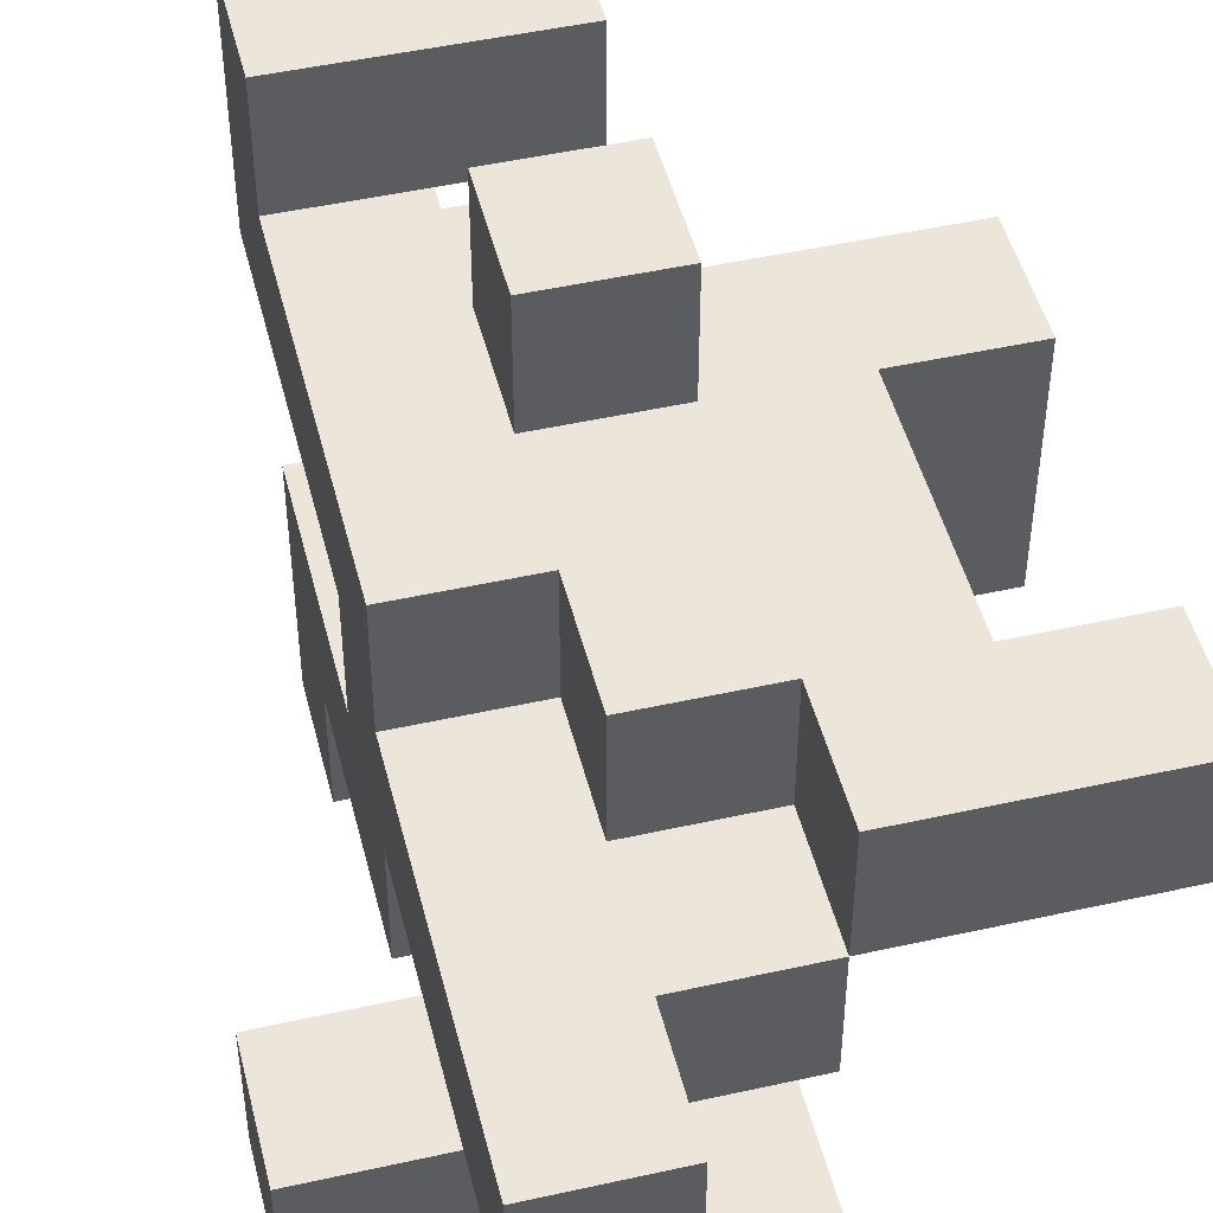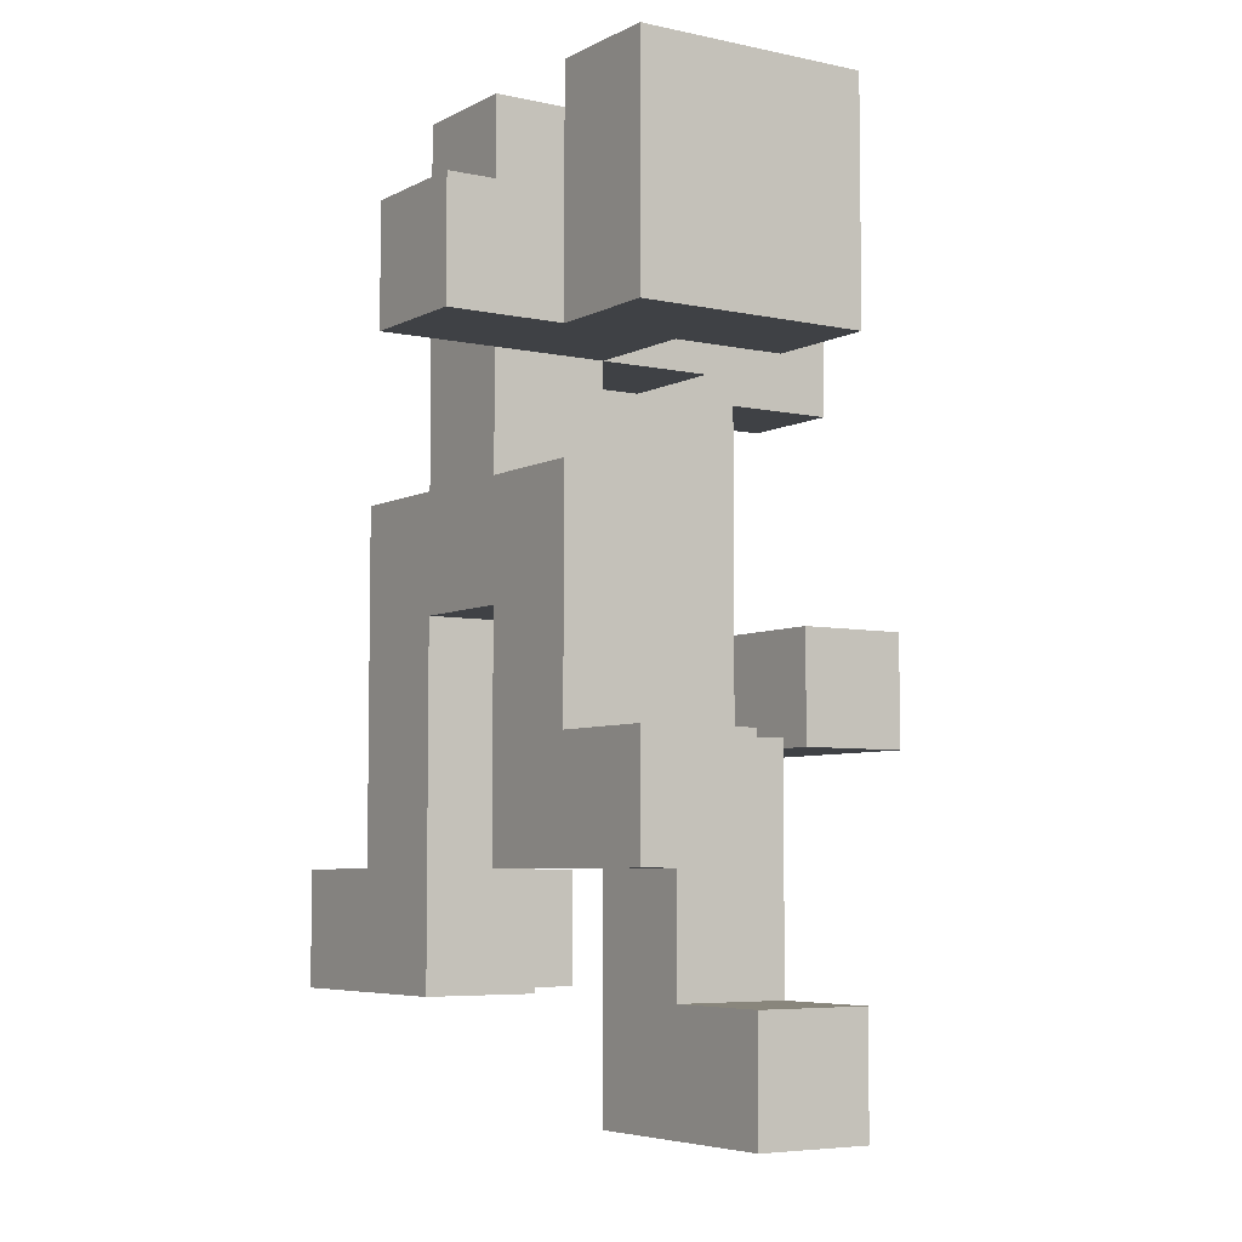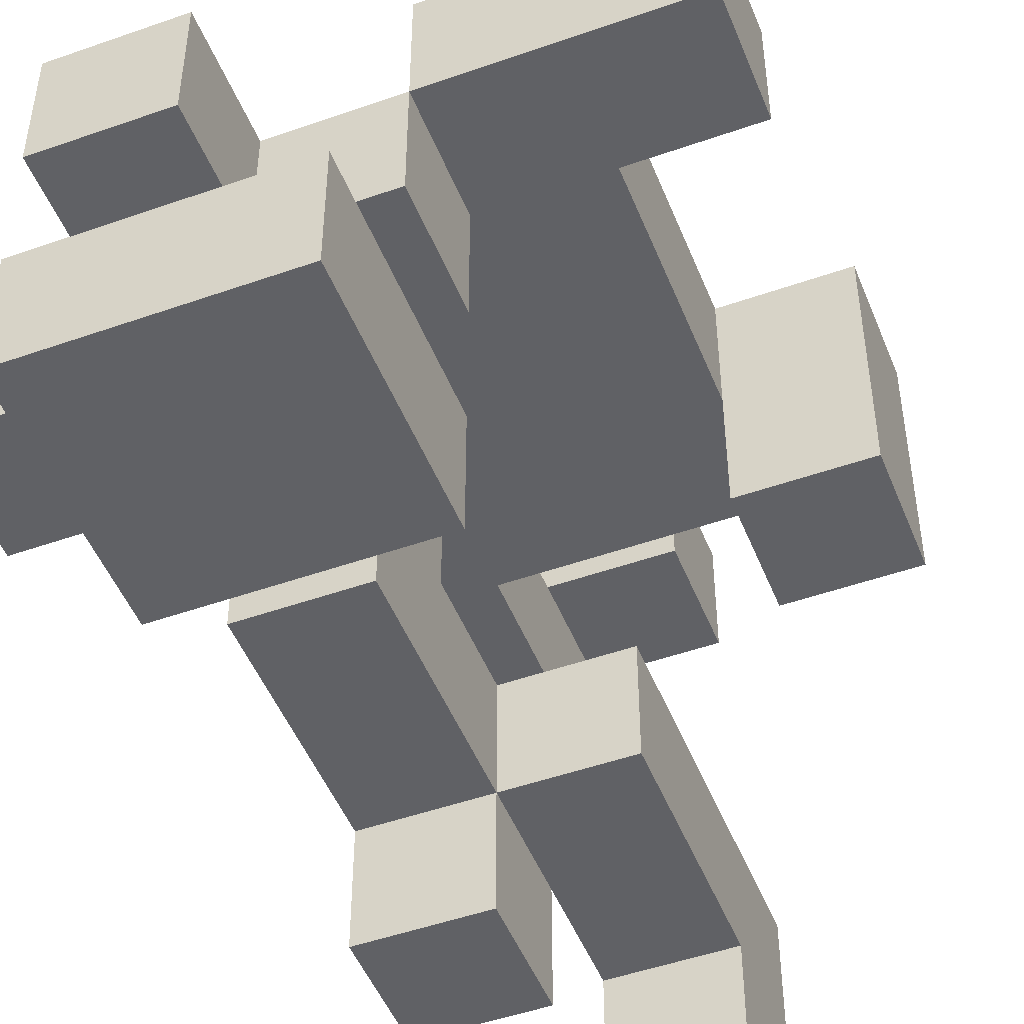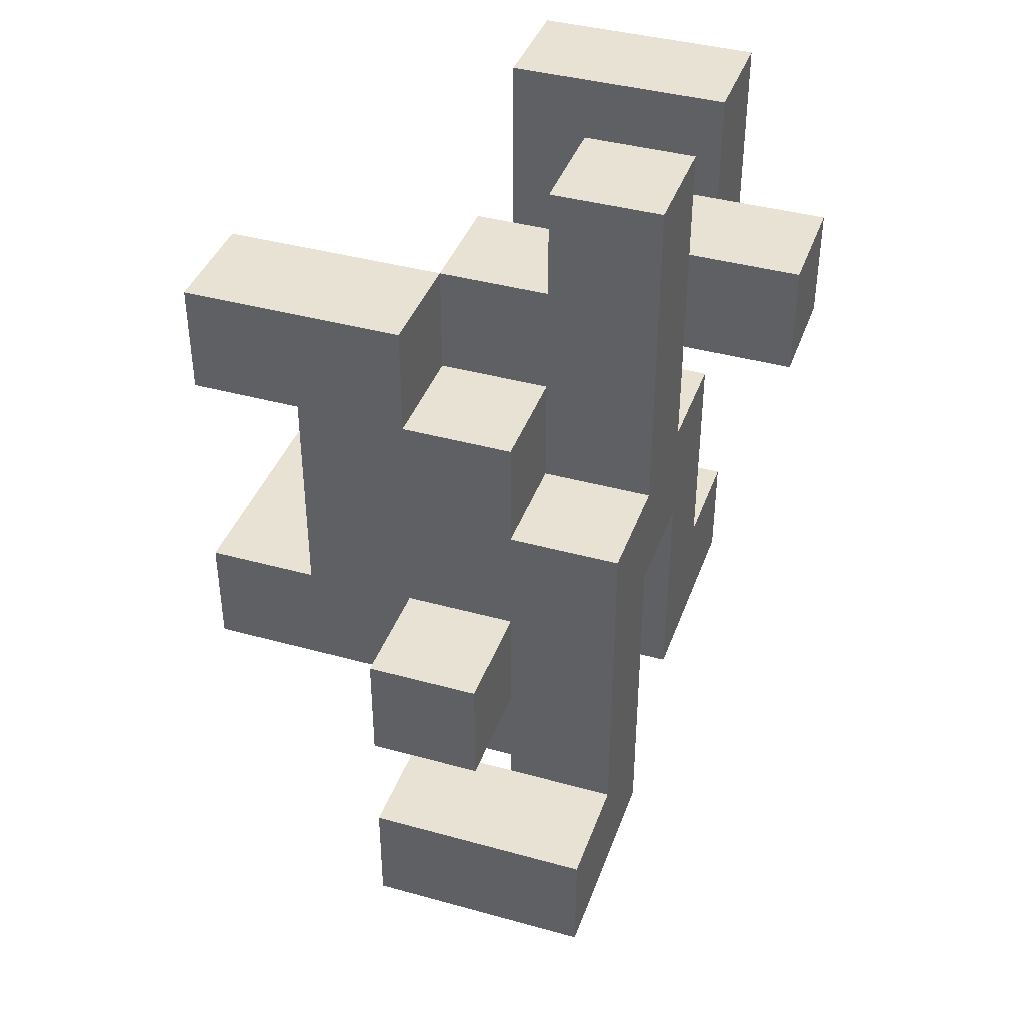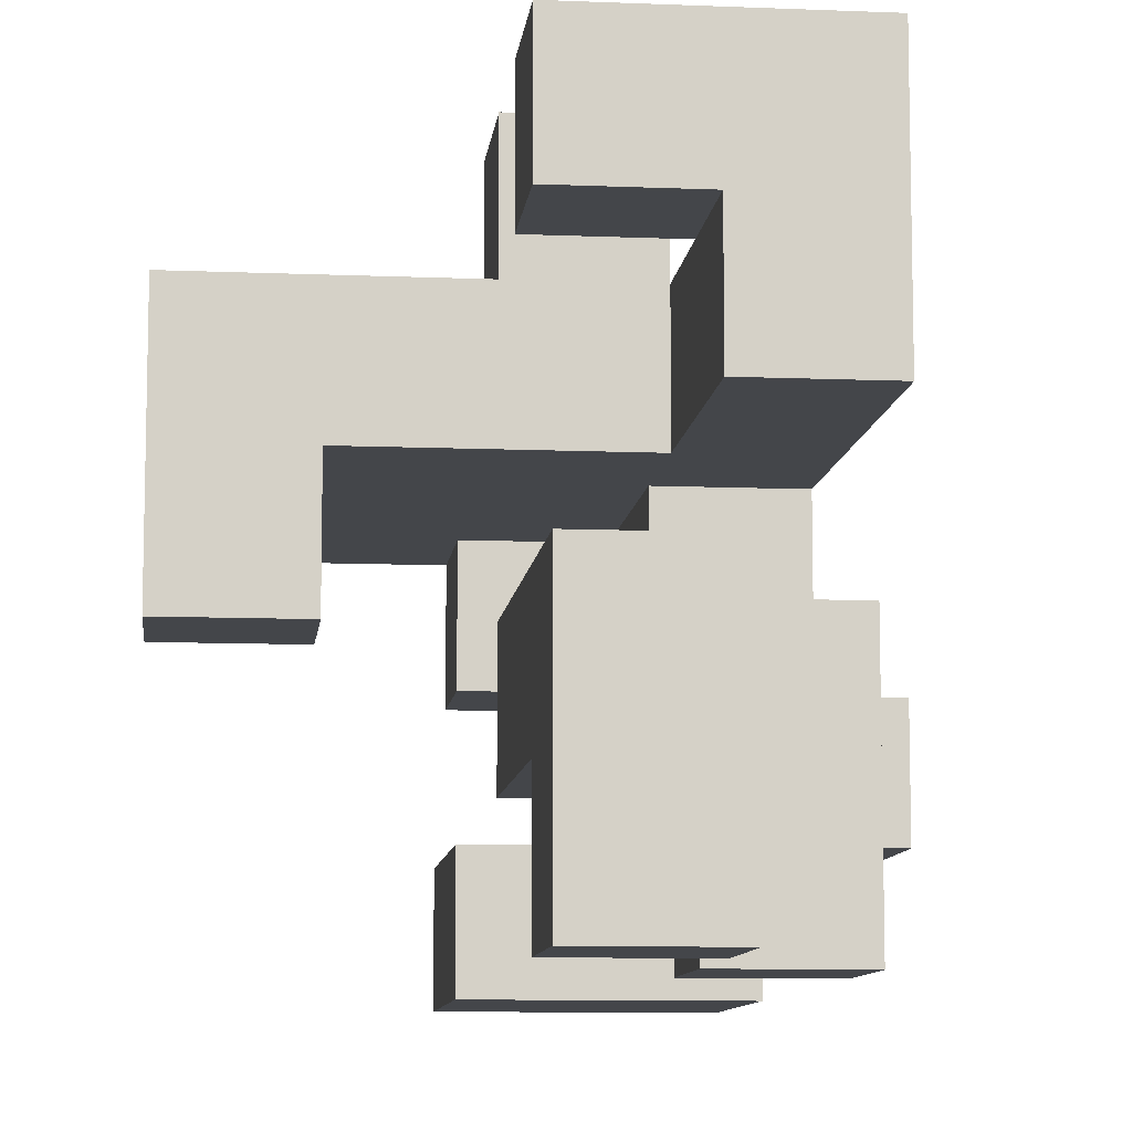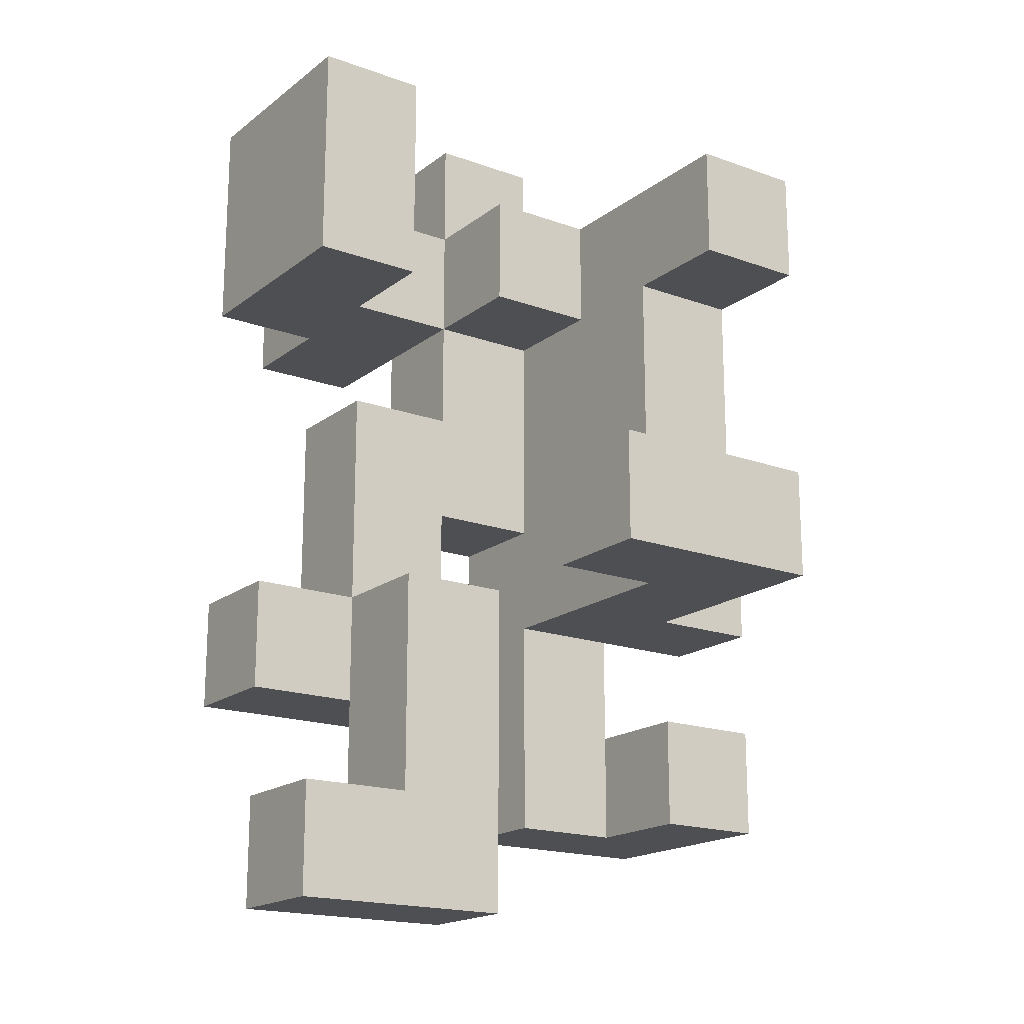
<metadata>
{"format":"obj","ext":"obj","renderer":"f3d","projection":"perspective","resolution":1024,"background":"white","views":[{"elev":48.2,"azim":166.0,"up":"+Z"},{"elev":-5.7,"azim":146.4,"up":"+Y"},{"elev":-49.0,"azim":-158.6,"up":"+Z"},{"elev":39.9,"azim":18.9,"up":"+Y"},{"elev":-9.6,"azim":-6.2,"up":"+Z"},{"elev":-18.1,"azim":-125.0,"up":"+Y"}]}
</metadata>
<code>
v -0.125 -1 -0.625
v -0.125 -1 -0.375
v -0.125 -0.75 -0.375
v -0.125 -0.75 -0.625
v 0.125 -1 -0.625
v 0.125 -0.75 -0.625
v 0.125 -0.75 -0.375
v 0.125 -1 -0.375
v 0.125 -0.5 -0.625
v 0.125 -0.5 -0.375
v 0.125 -0.25 -0.375
v 0.125 -0.25 -0.625
v 0.375 -0.5 -0.625
v 0.375 -0.25 -0.625
v 0.375 -0.25 -0.375
v 0.375 -0.5 -0.375
v -0.125 0.5 -0.625
v -0.125 0.5 -0.375
v -0.125 0.75 -0.375
v -0.125 0.75 -0.625
v 0.125 0.5 -0.625
v 0.125 0.5 -0.375
v 0.125 0.75 -0.625
v 0.125 0.75 -0.375
v 0.375 0.5 -0.625
v 0.375 0.75 -0.625
v 0.375 0.75 -0.375
v 0.375 0.5 -0.375
v -0.125 1 -0.375
v -0.125 1 -0.625
v 0.125 1 -0.375
v 0.125 1 -0.625
v 0.375 1 -0.625
v 0.375 1 -0.375
v -0.125 -1 -0.125
v -0.125 -0.75 -0.125
v 0.125 -0.75 -0.125
v 0.125 -1 -0.125
v -0.125 -0.5 -0.125
v -0.125 -0.5 -0.375
v 0.125 -0.5 -0.125
v -0.125 -0.25 -0.125
v -0.125 -0.25 -0.375
v 0.125 -0.25 -0.125
v 0.375 -0.25 -0.125
v 0.375 -0.5 -0.125
v 0.125 0 -0.125
v 0.125 0 -0.375
v 0.375 0 -0.375
v 0.375 0 -0.125
v 0.125 0.25 -0.125
v 0.125 0.25 -0.375
v 0.375 0.25 -0.375
v 0.375 0.25 -0.125
v 0.125 0.5 -0.125
v 0.125 0.75 -0.125
v 0.375 0.5 -0.125
v 0.375 0.75 -0.125
v 0.625 0.5 -0.375
v 0.625 0.75 -0.375
v 0.625 0.75 -0.125
v 0.625 0.5 -0.125
v -0.625 -0.25 -0.125
v -0.625 -0.25 0.125
v -0.625 0 0.125
v -0.625 0 -0.125
v -0.375 -0.25 -0.125
v -0.375 0 -0.125
v -0.375 0 0.125
v -0.375 -0.25 0.125
v 0.125 0 0.125
v 0.125 0.25 0.125
v 0.375 0.25 0.125
v 0.375 0 0.125
v 0.125 0.5 0.125
v 0.375 0.5 0.125
v -0.125 0.5 -0.125
v -0.125 0.5 0.125
v -0.125 0.75 0.125
v -0.125 0.75 -0.125
v 0.125 0.75 0.125
v 0.375 0.75 0.125
v 0.125 1 0.125
v 0.125 1 -0.125
v 0.375 1 -0.125
v 0.375 1 0.125
v 0.125 -0.75 0.125
v 0.125 -0.75 0.375
v 0.125 -0.5 0.375
v 0.125 -0.5 0.125
v 0.375 -0.75 0.125
v 0.375 -0.5 0.125
v 0.375 -0.5 0.375
v 0.375 -0.75 0.375
v 0.125 -0.25 0.375
v 0.125 -0.25 0.125
v 0.375 -0.25 0.125
v 0.375 -0.25 0.375
v -0.625 -0.25 0.375
v -0.625 0 0.375
v -0.375 -0.25 0.375
v -0.375 0 0.375
v -0.125 -0.25 0.125
v -0.125 -0.25 0.375
v -0.125 0 0.125
v -0.125 0 0.375
v 0.375 0 0.375
v 0.125 0 0.375
v -0.375 0.25 0.375
v -0.375 0.25 0.125
v -0.125 0.25 0.125
v -0.125 0.25 0.375
v 0.125 0.25 0.375
v 0.375 0.25 0.375
v -0.375 0.5 0.375
v -0.375 0.5 0.125
v -0.125 0.5 0.375
v 0.125 0.5 0.375
v -0.625 0.5 0.125
v -0.625 0.5 0.375
v -0.625 0.75 0.375
v -0.625 0.75 0.125
v -0.375 0.75 0.375
v -0.375 0.75 0.125
v -0.125 0.75 0.375
v -0.125 -0.75 0.375
v -0.125 -0.75 0.625
v -0.125 -0.5 0.625
v -0.125 -0.5 0.375
v 0.125 -0.75 0.625
v 0.125 -0.5 0.625
v 0.375 -0.5 0.625
v 0.375 -0.75 0.625
v -0.125 -0.25 0.625
v -0.125 0 0.625
v 0.125 0 0.625
v 0.125 -0.25 0.625
f 1 2 3
f 1 3 4
f 5 6 7
f 5 7 8
f 1 5 8
f 1 8 2
f 4 3 7
f 4 7 6
f 1 4 6
f 1 6 5
f 9 10 11
f 9 11 12
f 13 14 15
f 13 15 16
f 9 13 16
f 9 16 10
f 12 11 15
f 12 15 14
f 9 12 14
f 9 14 13
f 17 18 19
f 17 19 20
f 17 21 22
f 17 22 18
f 17 20 23
f 17 23 21
f 18 22 24
f 18 24 19
f 25 26 27
f 25 27 28
f 21 25 28
f 21 28 22
f 21 23 26
f 21 26 25
f 20 19 29
f 20 29 30
f 30 29 31
f 30 31 32
f 20 30 32
f 20 32 23
f 19 24 31
f 19 31 29
f 26 33 34
f 26 34 27
f 32 31 34
f 32 34 33
f 23 32 33
f 23 33 26
f 24 27 34
f 24 34 31
f 2 35 36
f 2 36 3
f 8 7 37
f 8 37 38
f 2 8 38
f 2 38 35
f 35 38 37
f 35 37 36
f 3 36 39
f 3 39 40
f 7 10 41
f 7 41 37
f 3 40 10
f 3 10 7
f 36 37 41
f 36 41 39
f 40 39 42
f 40 42 43
f 43 42 44
f 43 44 11
f 40 43 11
f 40 11 10
f 39 41 44
f 39 44 42
f 16 15 45
f 16 45 46
f 10 16 46
f 10 46 41
f 41 46 45
f 41 45 44
f 11 44 47
f 11 47 48
f 15 49 50
f 15 50 45
f 11 48 49
f 11 49 15
f 44 45 50
f 44 50 47
f 48 47 51
f 48 51 52
f 49 53 54
f 49 54 50
f 52 51 54
f 52 54 53
f 48 52 53
f 48 53 49
f 22 55 56
f 22 56 24
f 22 28 57
f 22 57 55
f 24 56 58
f 24 58 27
f 59 60 61
f 59 61 62
f 28 59 62
f 28 62 57
f 27 58 61
f 27 61 60
f 28 27 60
f 28 60 59
f 57 62 61
f 57 61 58
f 63 64 65
f 63 65 66
f 67 68 69
f 67 69 70
f 63 67 70
f 63 70 64
f 66 65 69
f 66 69 68
f 63 66 68
f 63 68 67
f 47 71 72
f 47 72 51
f 50 54 73
f 50 73 74
f 47 50 74
f 47 74 71
f 51 72 75
f 51 75 55
f 54 57 76
f 54 76 73
f 51 55 57
f 51 57 54
f 72 73 76
f 72 76 75
f 77 78 79
f 77 79 80
f 77 55 75
f 77 75 78
f 80 79 81
f 80 81 56
f 77 80 56
f 77 56 55
f 78 75 81
f 78 81 79
f 57 58 82
f 57 82 76
f 75 76 82
f 75 82 81
f 56 81 83
f 56 83 84
f 58 85 86
f 58 86 82
f 84 83 86
f 84 86 85
f 56 84 85
f 56 85 58
f 81 82 86
f 81 86 83
f 87 88 89
f 87 89 90
f 91 92 93
f 91 93 94
f 87 91 94
f 87 94 88
f 87 90 92
f 87 92 91
f 90 89 95
f 90 95 96
f 92 97 98
f 92 98 93
f 90 96 97
f 90 97 92
f 89 93 98
f 89 98 95
f 64 99 100
f 64 100 65
f 64 70 101
f 64 101 99
f 65 100 102
f 65 102 69
f 99 101 102
f 99 102 100
f 70 103 104
f 70 104 101
f 70 69 105
f 70 105 103
f 101 104 106
f 101 106 102
f 103 96 95
f 103 95 104
f 103 105 71
f 103 71 96
f 97 74 107
f 97 107 98
f 96 71 74
f 96 74 97
f 95 98 107
f 95 107 108
f 69 102 109
f 69 109 110
f 69 110 111
f 69 111 105
f 102 106 112
f 102 112 109
f 105 111 72
f 105 72 71
f 106 108 113
f 106 113 112
f 74 73 114
f 74 114 107
f 72 113 114
f 72 114 73
f 108 107 114
f 108 114 113
f 110 109 115
f 110 115 116
f 110 116 78
f 110 78 111
f 109 112 117
f 109 117 115
f 72 75 118
f 72 118 113
f 78 117 118
f 78 118 75
f 111 78 75
f 111 75 72
f 112 113 118
f 112 118 117
f 119 120 121
f 119 121 122
f 119 116 115
f 119 115 120
f 122 121 123
f 122 123 124
f 119 122 124
f 119 124 116
f 120 115 123
f 120 123 121
f 78 79 125
f 78 125 117
f 124 123 125
f 124 125 79
f 116 124 79
f 116 79 78
f 115 117 125
f 115 125 123
f 126 127 128
f 126 128 129
f 126 88 130
f 126 130 127
f 129 128 131
f 129 131 89
f 126 129 89
f 126 89 88
f 127 130 131
f 127 131 128
f 94 93 132
f 94 132 133
f 88 94 133
f 88 133 130
f 89 131 132
f 89 132 93
f 130 133 132
f 130 132 131
f 104 134 135
f 104 135 106
f 95 108 136
f 95 136 137
f 104 95 137
f 104 137 134
f 106 135 136
f 106 136 108
f 134 137 136
f 134 136 135

</code>
